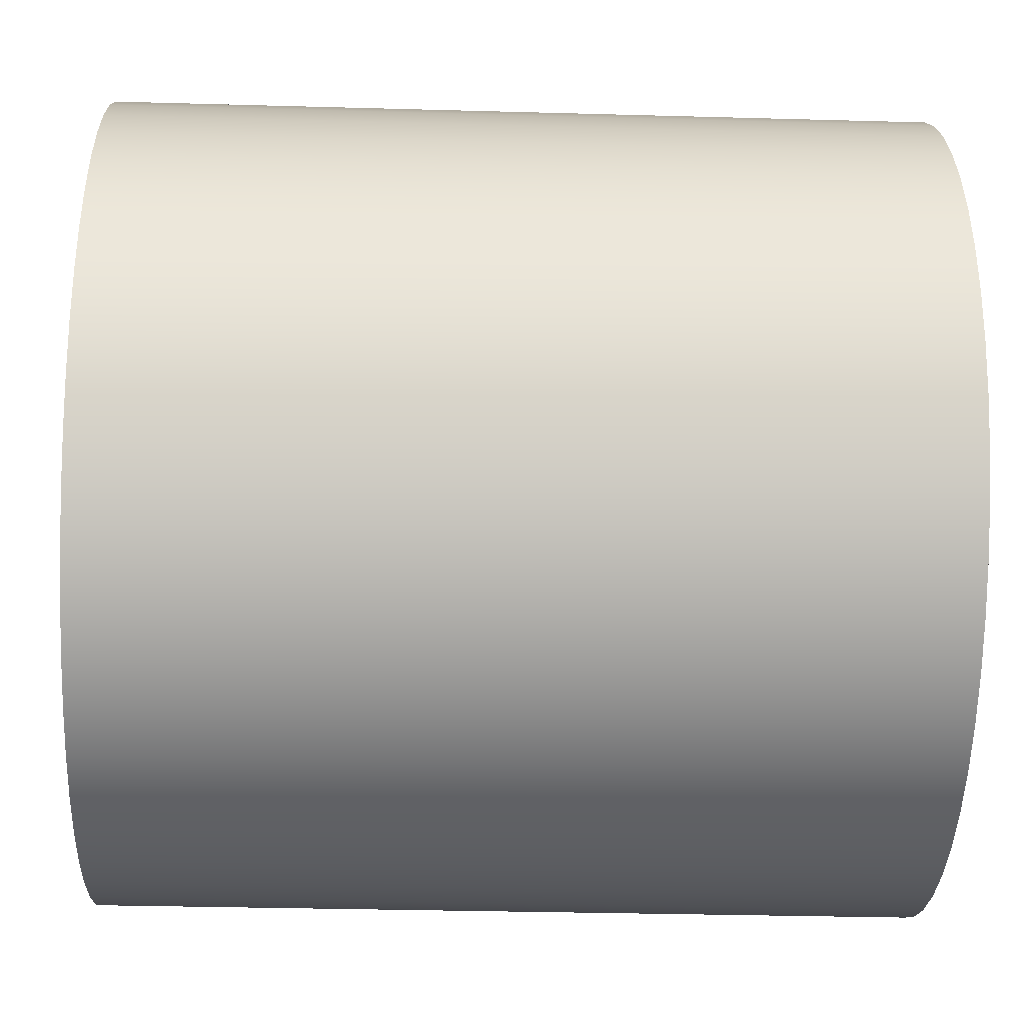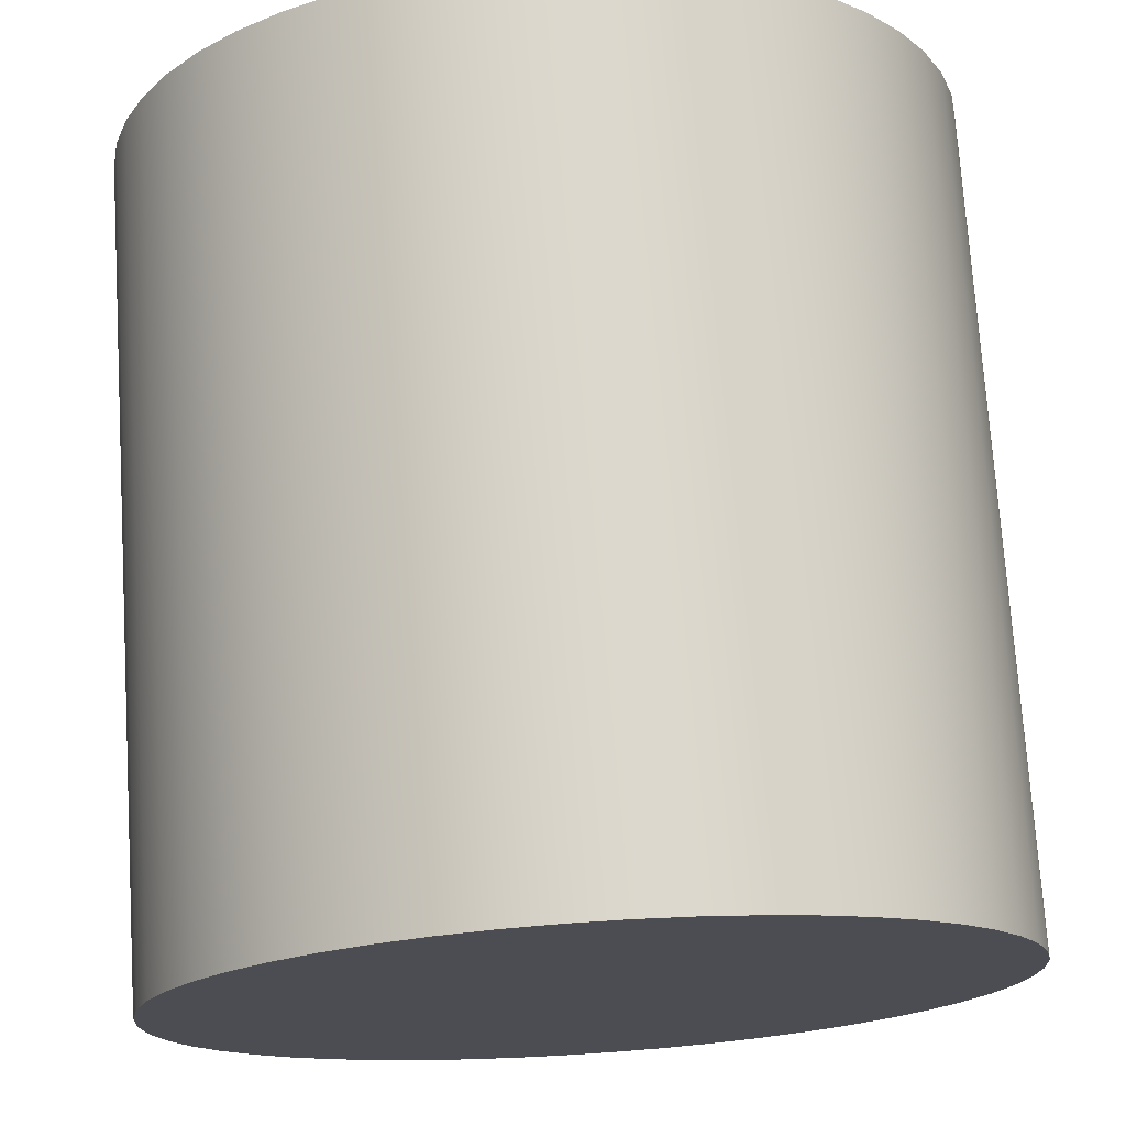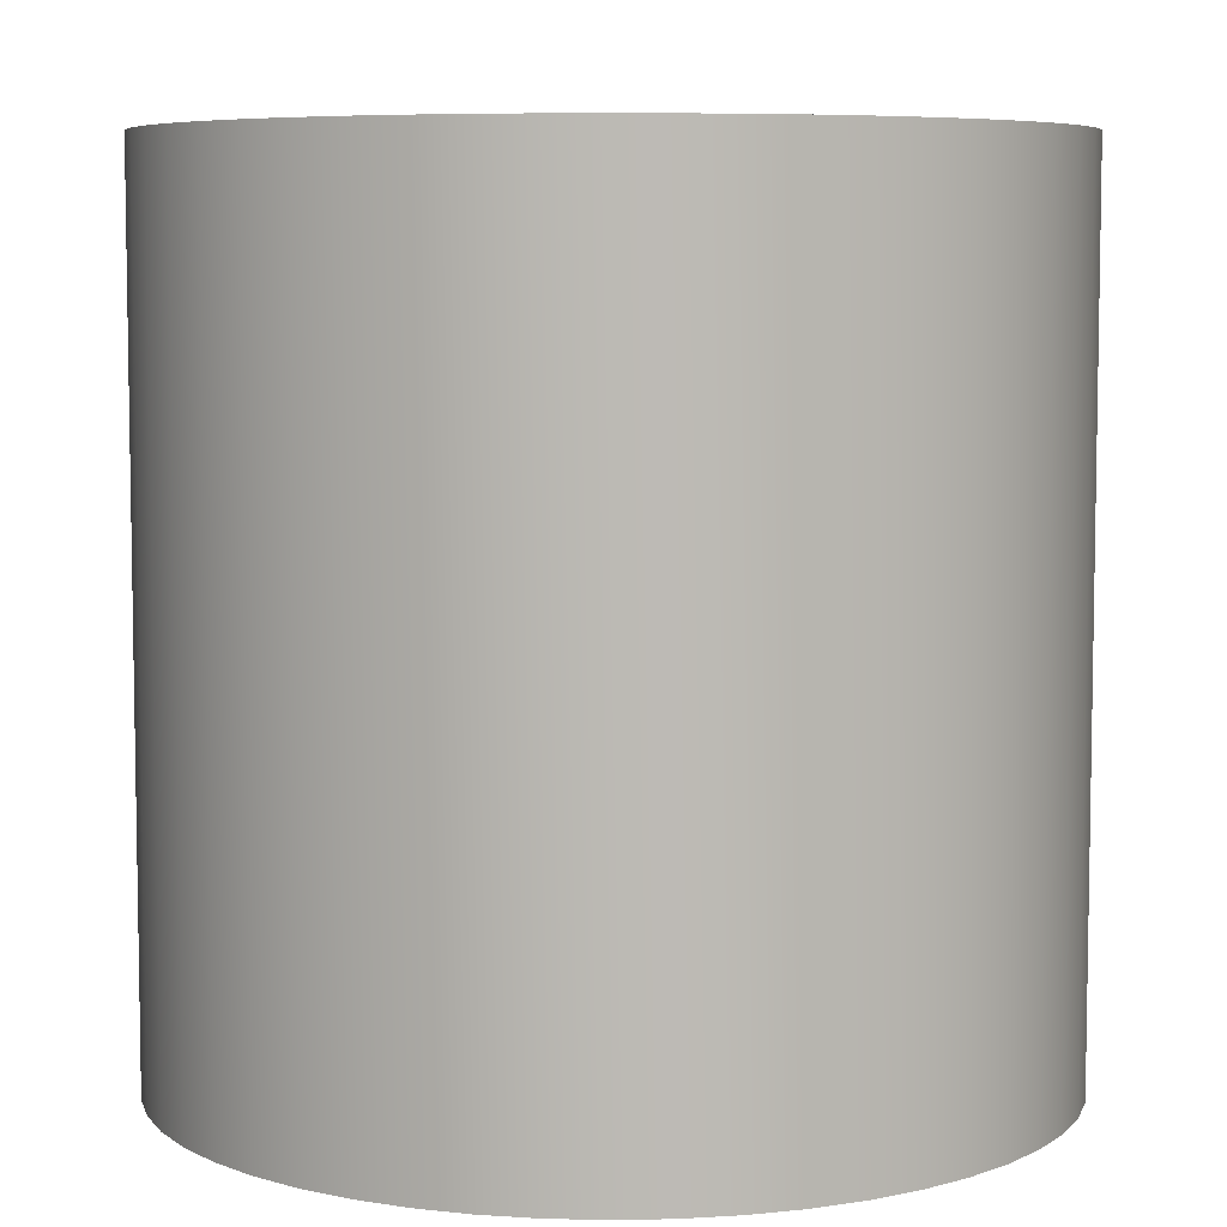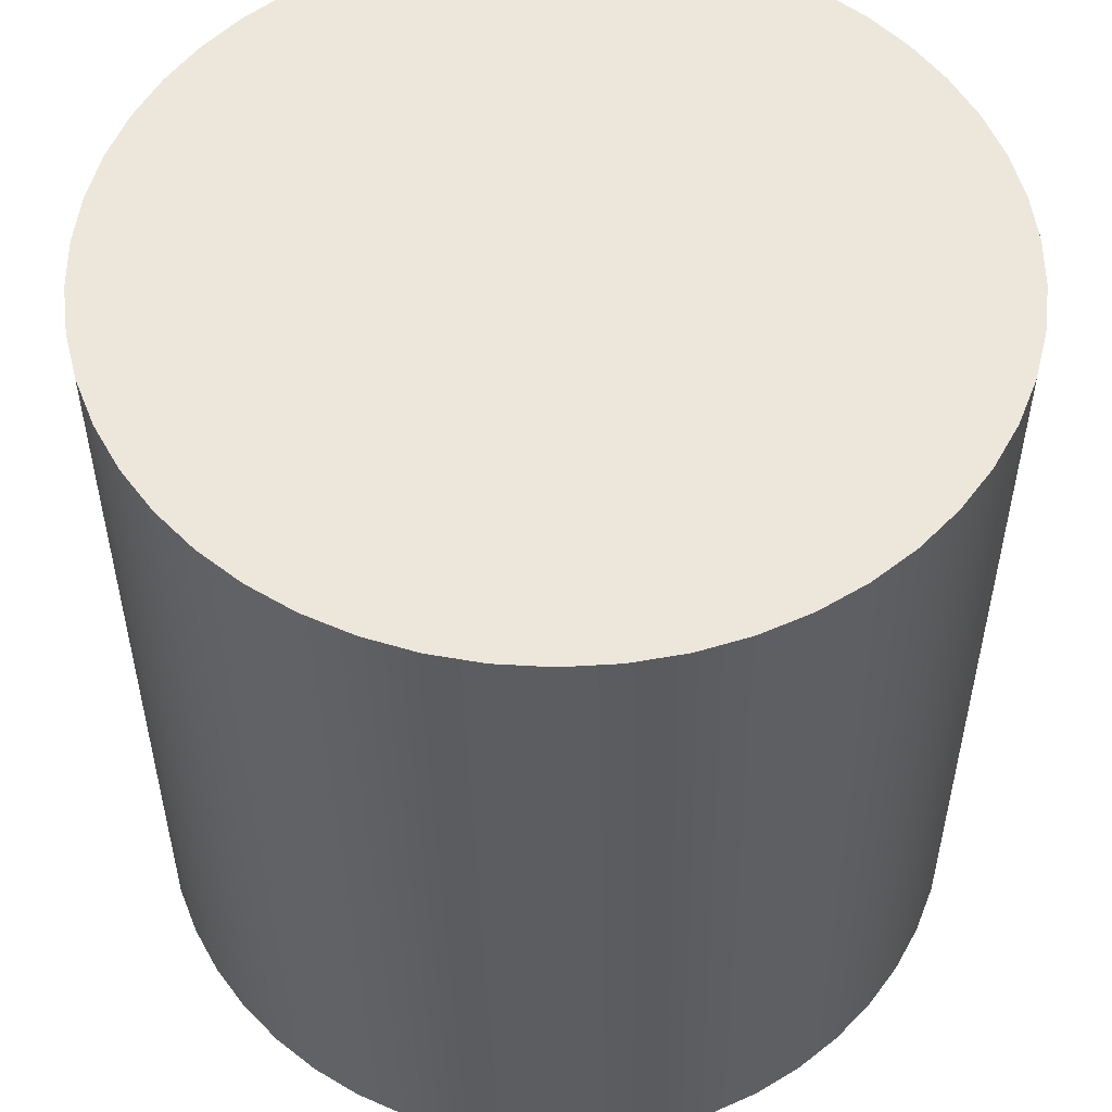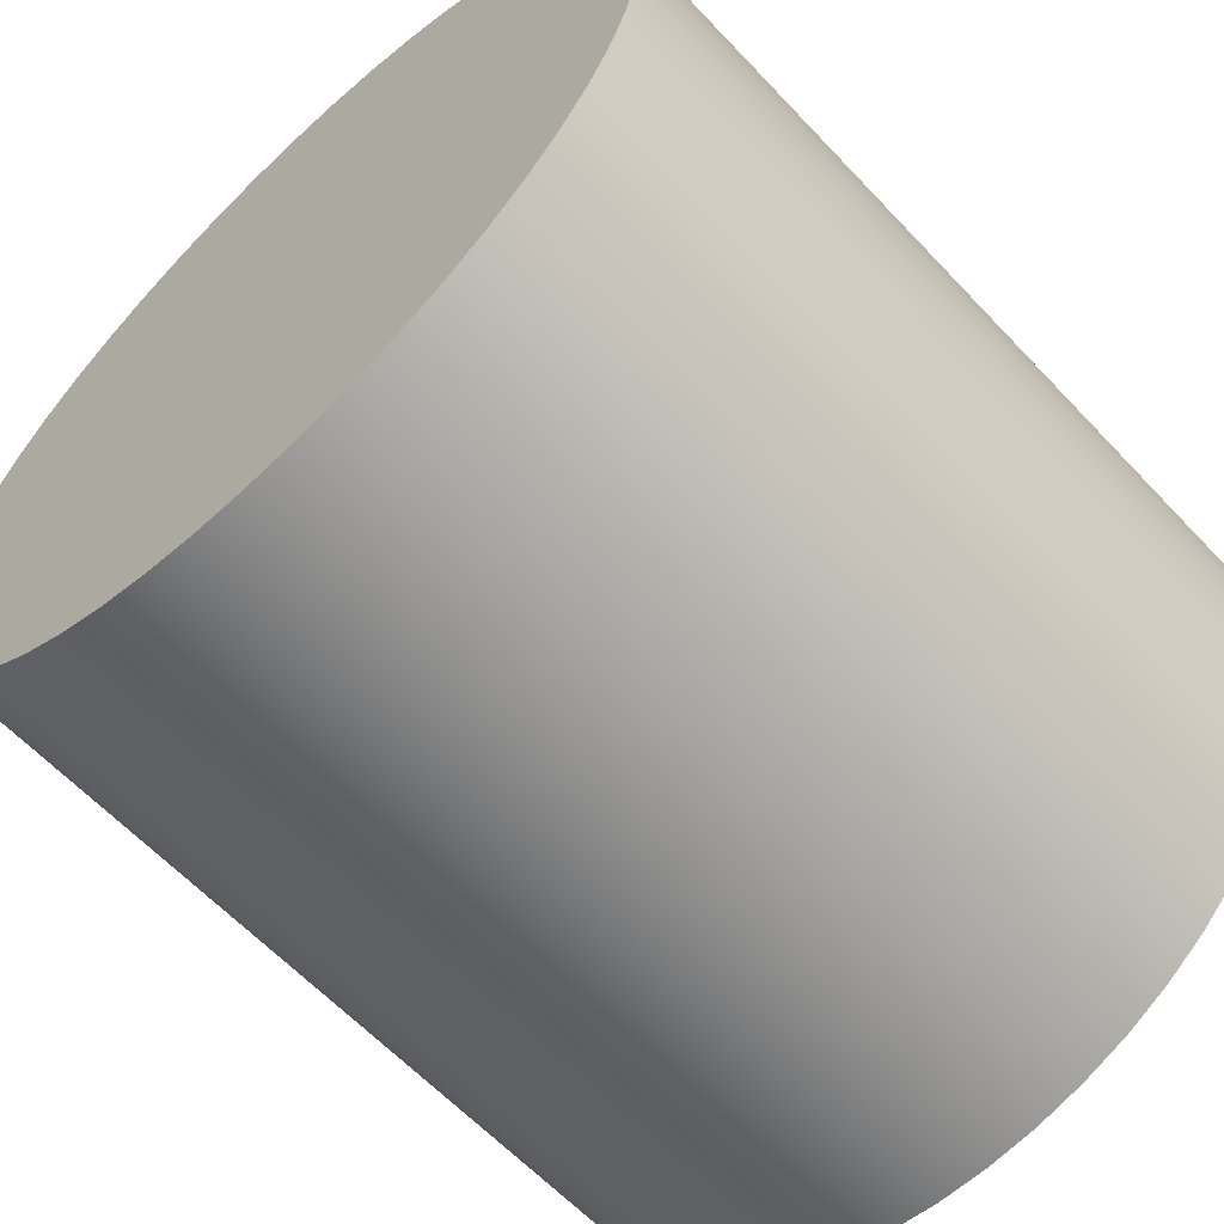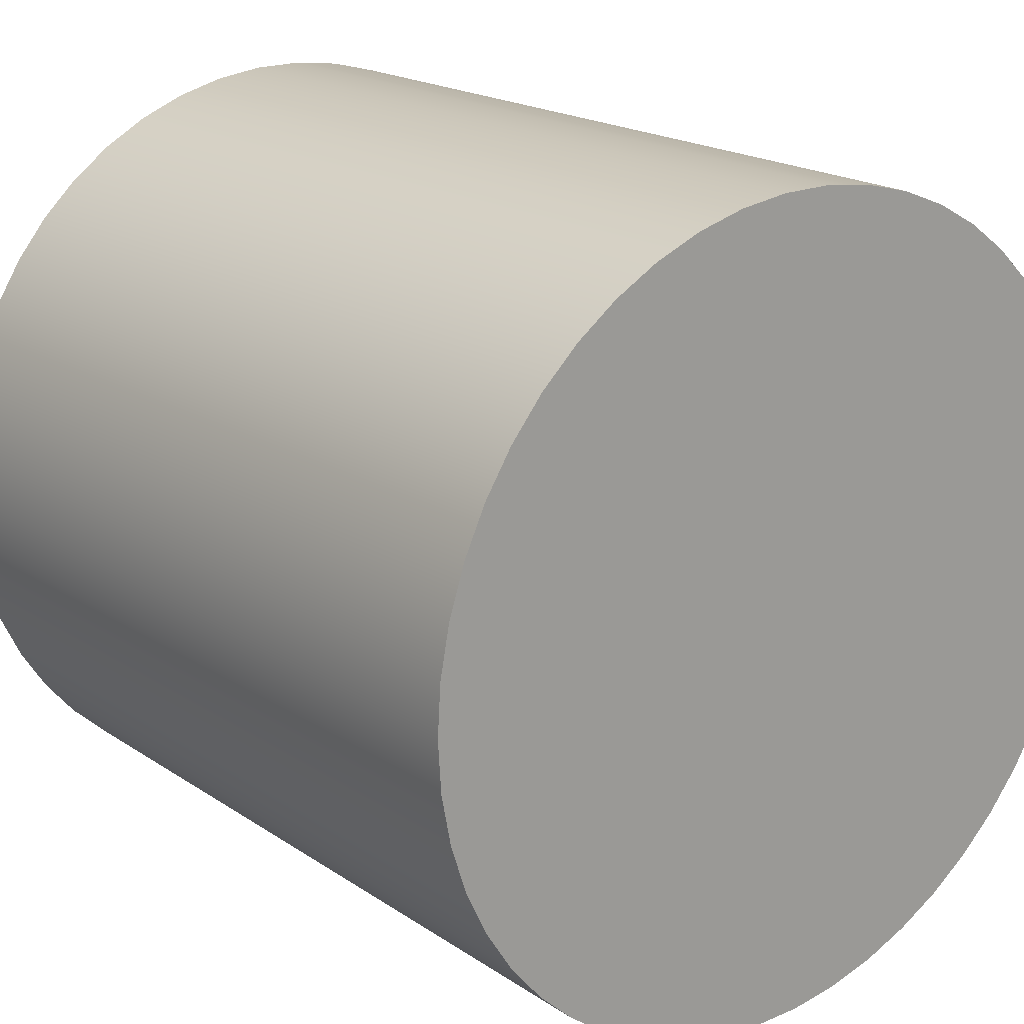
<metadata>
{"format":"obj","ext":"obj","renderer":"f3d","projection":"perspective","resolution":1024,"background":"white","views":[{"elev":-30.8,"azim":87.7,"up":"+Z"},{"elev":73.4,"azim":-3.7,"up":"+Z"},{"elev":6.6,"azim":-161.5,"up":"+Y"},{"elev":53.3,"azim":75.5,"up":"+Y"},{"elev":-61.7,"azim":43.0,"up":"+Z"},{"elev":19.2,"azim":-38.9,"up":"+Z"}]}
</metadata>
<code>
g default
v 0.9921 -1 -0.1253
v 0.9686 -1 -0.2487
v 0.9298 -1 -0.3681
v 0.8763 -1 -0.4818
v 0.809 -1 -0.5878
v 0.729 -1 -0.6845
v 0.6374 -1 -0.7705
v 0.5358 -1 -0.8443
v 0.4258 -1 -0.9048
v 0.309 -1 -0.9511
v 0.1874 -1 -0.9823
v 0.06279 -1 -0.998
v -0.06279 -1 -0.998
v -0.1874 -1 -0.9823
v -0.309 -1 -0.9511
v -0.4258 -1 -0.9048
v -0.5358 -1 -0.8443
v -0.6374 -1 -0.7705
v -0.729 -1 -0.6845
v -0.809 -1 -0.5878
v -0.8763 -1 -0.4818
v -0.9298 -1 -0.3681
v -0.9686 -1 -0.2487
v -0.9921 -1 -0.1253
v -1 -1 0
v -0.9921 -1 0.1253
v -0.9686 -1 0.2487
v -0.9298 -1 0.3681
v -0.8763 -1 0.4818
v -0.809 -1 0.5878
v -0.729 -1 0.6845
v -0.6374 -1 0.7705
v -0.5358 -1 0.8443
v -0.4258 -1 0.9048
v -0.309 -1 0.9511
v -0.1874 -1 0.9823
v -0.06279 -1 0.998
v 0.06279 -1 0.998
v 0.1874 -1 0.9823
v 0.309 -1 0.9511
v 0.4258 -1 0.9048
v 0.5358 -1 0.8443
v 0.6374 -1 0.7705
v 0.729 -1 0.6845
v 0.809 -1 0.5878
v 0.8763 -1 0.4818
v 0.9298 -1 0.3681
v 0.9686 -1 0.2487
v 0.9921 -1 0.1253
v 1 -1 0
v 0.9921 1 -0.1253
v 0.9686 1 -0.2487
v 0.9298 1 -0.3681
v 0.8763 1 -0.4818
v 0.809 1 -0.5878
v 0.729 1 -0.6845
v 0.6374 1 -0.7705
v 0.5358 1 -0.8443
v 0.4258 1 -0.9048
v 0.309 1 -0.9511
v 0.1874 1 -0.9823
v 0.06279 1 -0.998
v -0.06279 1 -0.998
v -0.1874 1 -0.9823
v -0.309 1 -0.9511
v -0.4258 1 -0.9048
v -0.5358 1 -0.8443
v -0.6374 1 -0.7705
v -0.729 1 -0.6845
v -0.809 1 -0.5878
v -0.8763 1 -0.4818
v -0.9298 1 -0.3681
v -0.9686 1 -0.2487
v -0.9921 1 -0.1253
v -1 1 0
v -0.9921 1 0.1253
v -0.9686 1 0.2487
v -0.9298 1 0.3681
v -0.8763 1 0.4818
v -0.809 1 0.5878
v -0.729 1 0.6845
v -0.6374 1 0.7705
v -0.5358 1 0.8443
v -0.4258 1 0.9048
v -0.309 1 0.9511
v -0.1874 1 0.9823
v -0.06279 1 0.998
v 0.06279 1 0.998
v 0.1874 1 0.9823
v 0.309 1 0.9511
v 0.4258 1 0.9048
v 0.5358 1 0.8443
v 0.6374 1 0.7705
v 0.729 1 0.6845
v 0.809 1 0.5878
v 0.8763 1 0.4818
v 0.9298 1 0.3681
v 0.9686 1 0.2487
v 0.9921 1 0.1253
v 1 1 0
v 0 -1 0
v 0 1 0
g pCylinder1
f 1 2 51
f 51 2 52
f 2 3 52
f 52 3 53
f 3 4 53
f 53 4 54
f 4 5 54
f 54 5 55
f 5 6 55
f 55 6 56
f 6 7 56
f 56 7 57
f 7 8 57
f 57 8 58
f 8 9 58
f 58 9 59
f 9 10 59
f 59 10 60
f 10 11 60
f 60 11 61
f 11 12 61
f 61 12 62
f 12 13 62
f 62 13 63
f 13 14 63
f 63 14 64
f 14 15 64
f 64 15 65
f 15 16 65
f 65 16 66
f 16 17 66
f 66 17 67
f 17 18 67
f 67 18 68
f 18 19 68
f 68 19 69
f 19 20 69
f 69 20 70
f 20 21 70
f 70 21 71
f 21 22 71
f 71 22 72
f 22 23 72
f 72 23 73
f 23 24 73
f 73 24 74
f 24 25 74
f 74 25 75
f 25 26 75
f 75 26 76
f 26 27 76
f 76 27 77
f 27 28 77
f 77 28 78
f 28 29 78
f 78 29 79
f 29 30 79
f 79 30 80
f 30 31 80
f 80 31 81
f 31 32 81
f 81 32 82
f 32 33 82
f 82 33 83
f 33 34 83
f 83 34 84
f 34 35 84
f 84 35 85
f 35 36 85
f 85 36 86
f 36 37 86
f 86 37 87
f 37 38 87
f 87 38 88
f 38 39 88
f 88 39 89
f 39 40 89
f 89 40 90
f 40 41 90
f 90 41 91
f 41 42 91
f 91 42 92
f 42 43 92
f 92 43 93
f 43 44 93
f 93 44 94
f 44 45 94
f 94 45 95
f 45 46 95
f 95 46 96
f 46 47 96
f 96 47 97
f 47 48 97
f 97 48 98
f 48 49 98
f 98 49 99
f 49 50 99
f 99 50 100
f 50 1 100
f 100 1 51
f 2 1 101
f 3 2 101
f 4 3 101
f 5 4 101
f 6 5 101
f 7 6 101
f 8 7 101
f 9 8 101
f 10 9 101
f 11 10 101
f 12 11 101
f 13 12 101
f 14 13 101
f 15 14 101
f 16 15 101
f 17 16 101
f 18 17 101
f 19 18 101
f 20 19 101
f 21 20 101
f 22 21 101
f 23 22 101
f 24 23 101
f 25 24 101
f 26 25 101
f 27 26 101
f 28 27 101
f 29 28 101
f 30 29 101
f 31 30 101
f 32 31 101
f 33 32 101
f 34 33 101
f 35 34 101
f 36 35 101
f 37 36 101
f 38 37 101
f 39 38 101
f 40 39 101
f 41 40 101
f 42 41 101
f 43 42 101
f 44 43 101
f 45 44 101
f 46 45 101
f 47 46 101
f 48 47 101
f 49 48 101
f 50 49 101
f 1 50 101
f 51 52 102
f 52 53 102
f 53 54 102
f 54 55 102
f 55 56 102
f 56 57 102
f 57 58 102
f 58 59 102
f 59 60 102
f 60 61 102
f 61 62 102
f 62 63 102
f 63 64 102
f 64 65 102
f 65 66 102
f 66 67 102
f 67 68 102
f 68 69 102
f 69 70 102
f 70 71 102
f 71 72 102
f 72 73 102
f 73 74 102
f 74 75 102
f 75 76 102
f 76 77 102
f 77 78 102
f 78 79 102
f 79 80 102
f 80 81 102
f 81 82 102
f 82 83 102
f 83 84 102
f 84 85 102
f 85 86 102
f 86 87 102
f 87 88 102
f 88 89 102
f 89 90 102
f 90 91 102
f 91 92 102
f 92 93 102
f 93 94 102
f 94 95 102
f 95 96 102
f 96 97 102
f 97 98 102
f 98 99 102
f 99 100 102
f 100 51 102

</code>
